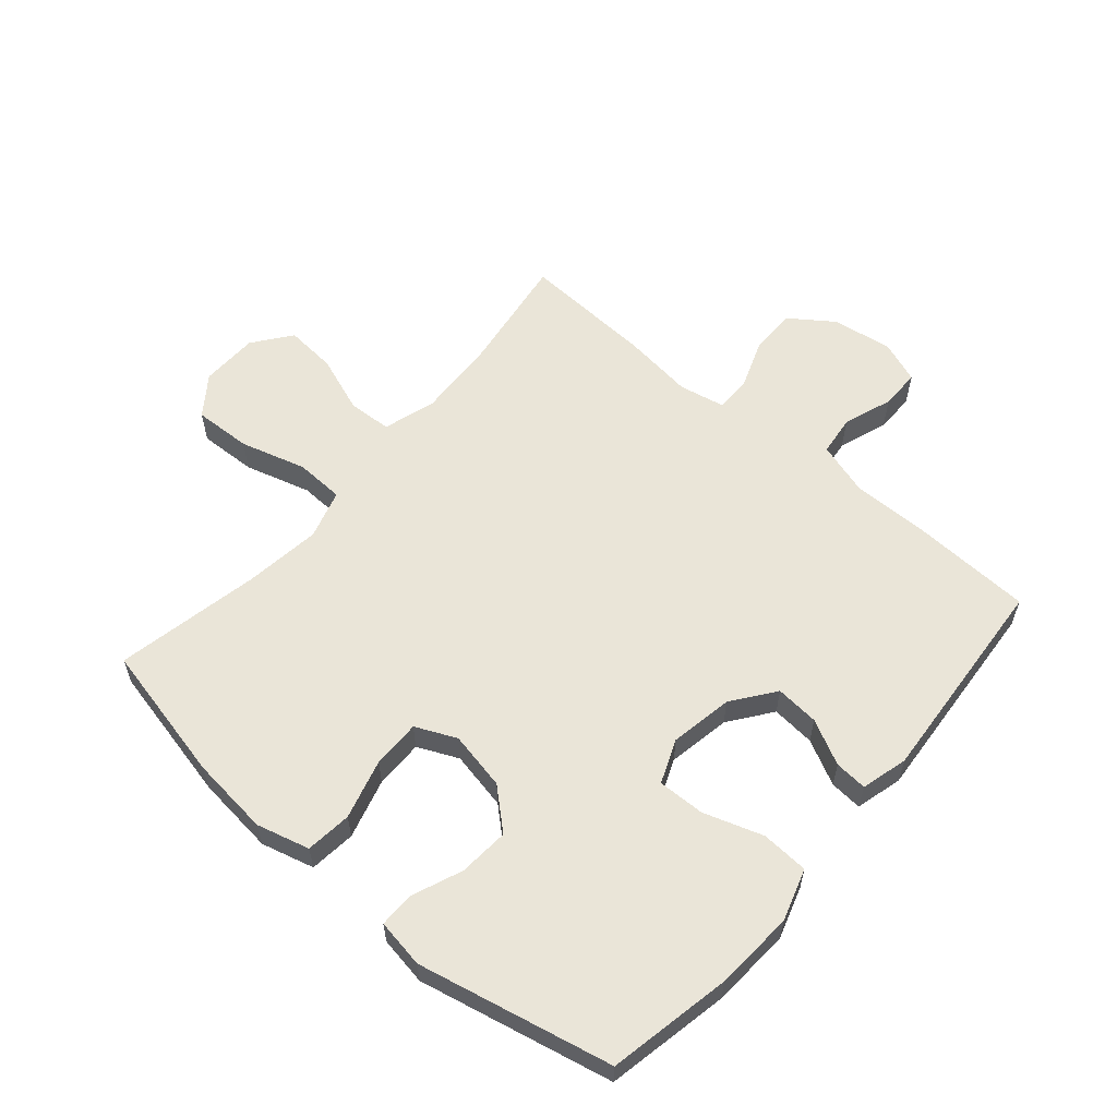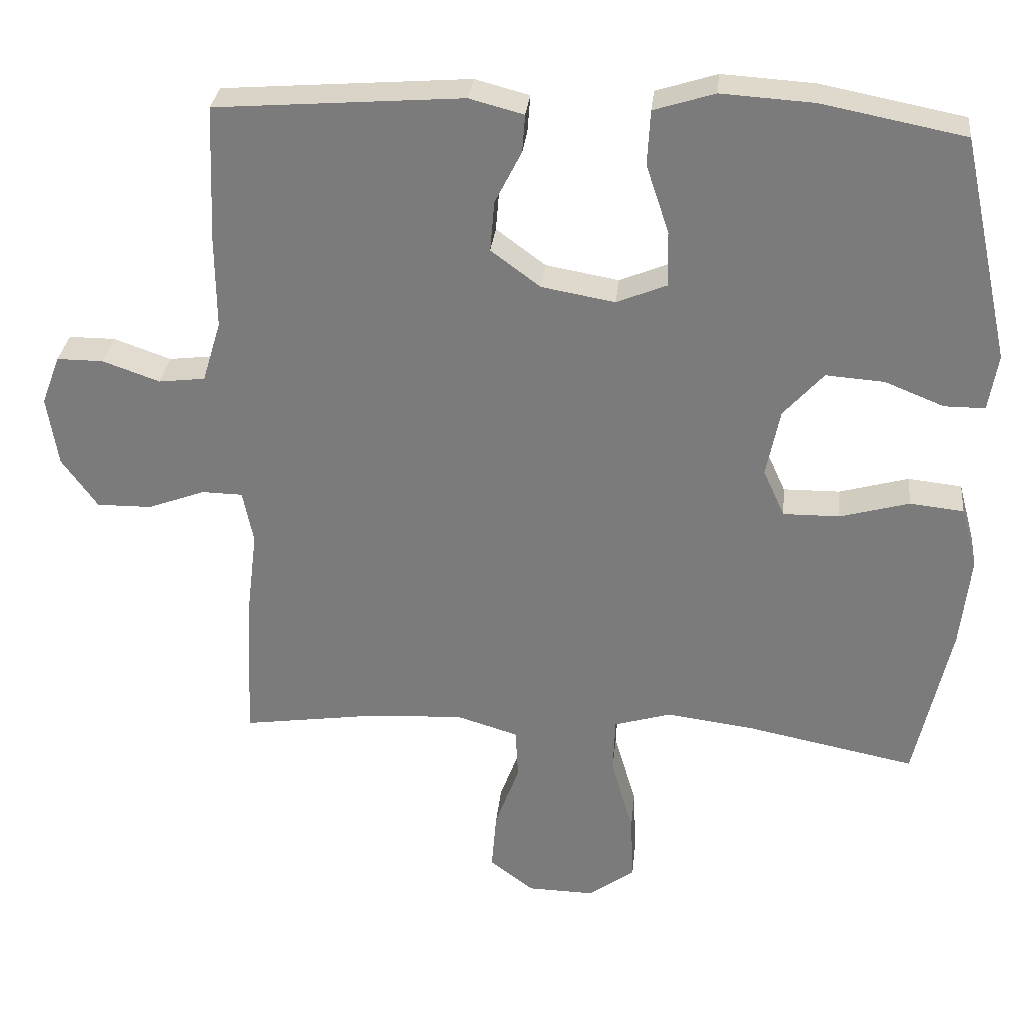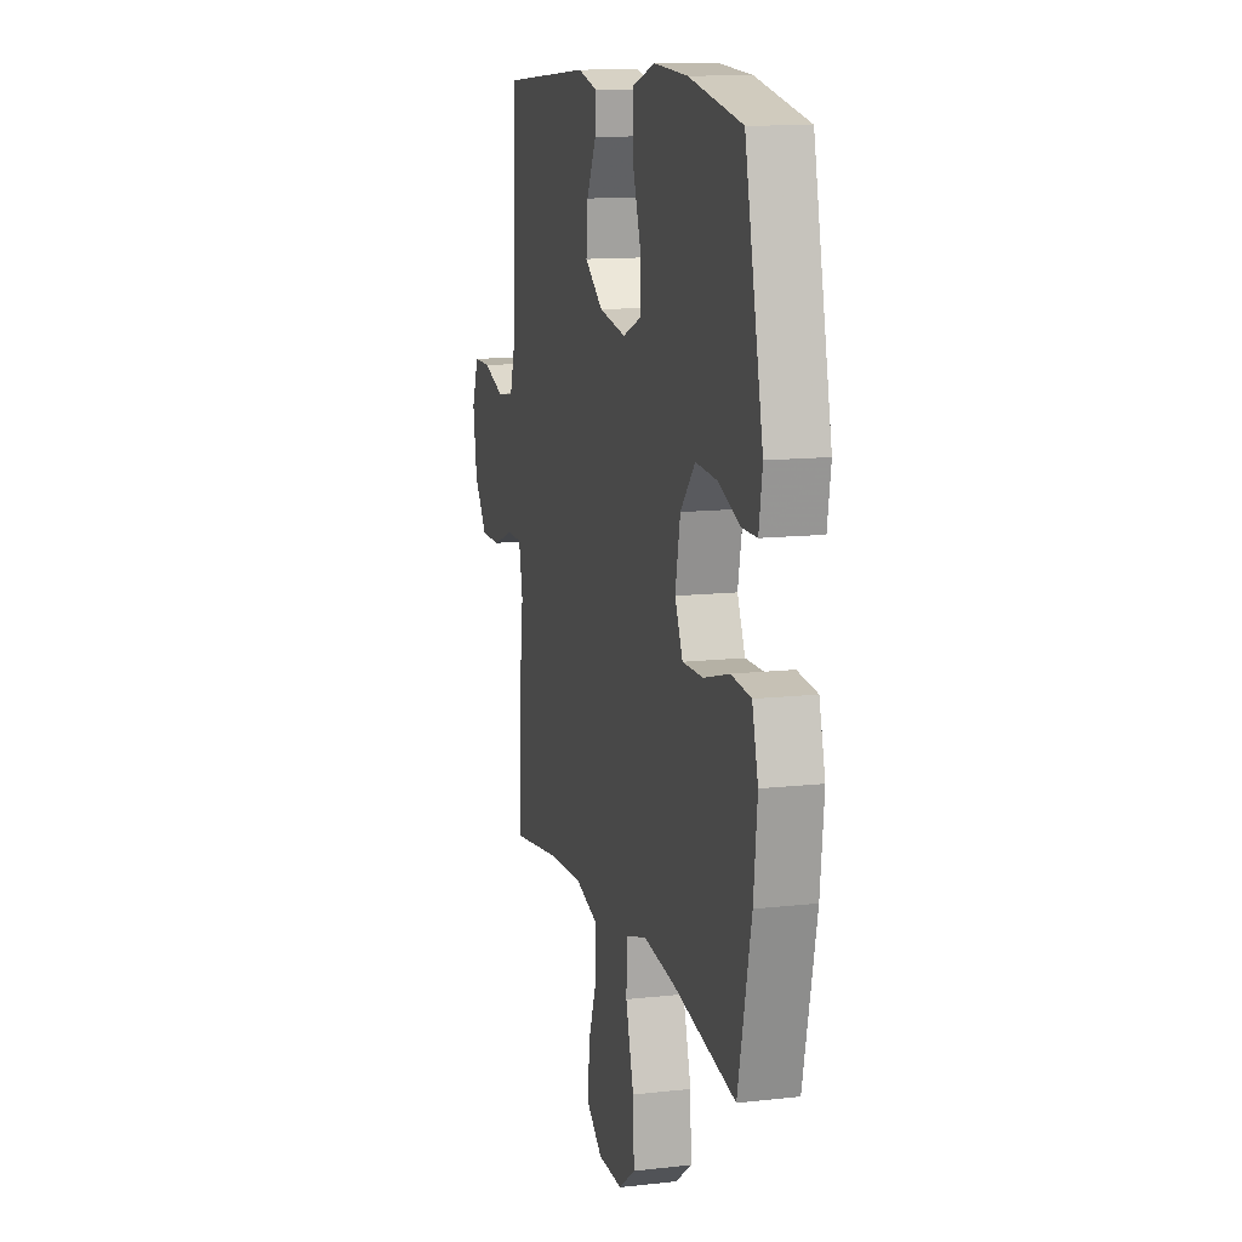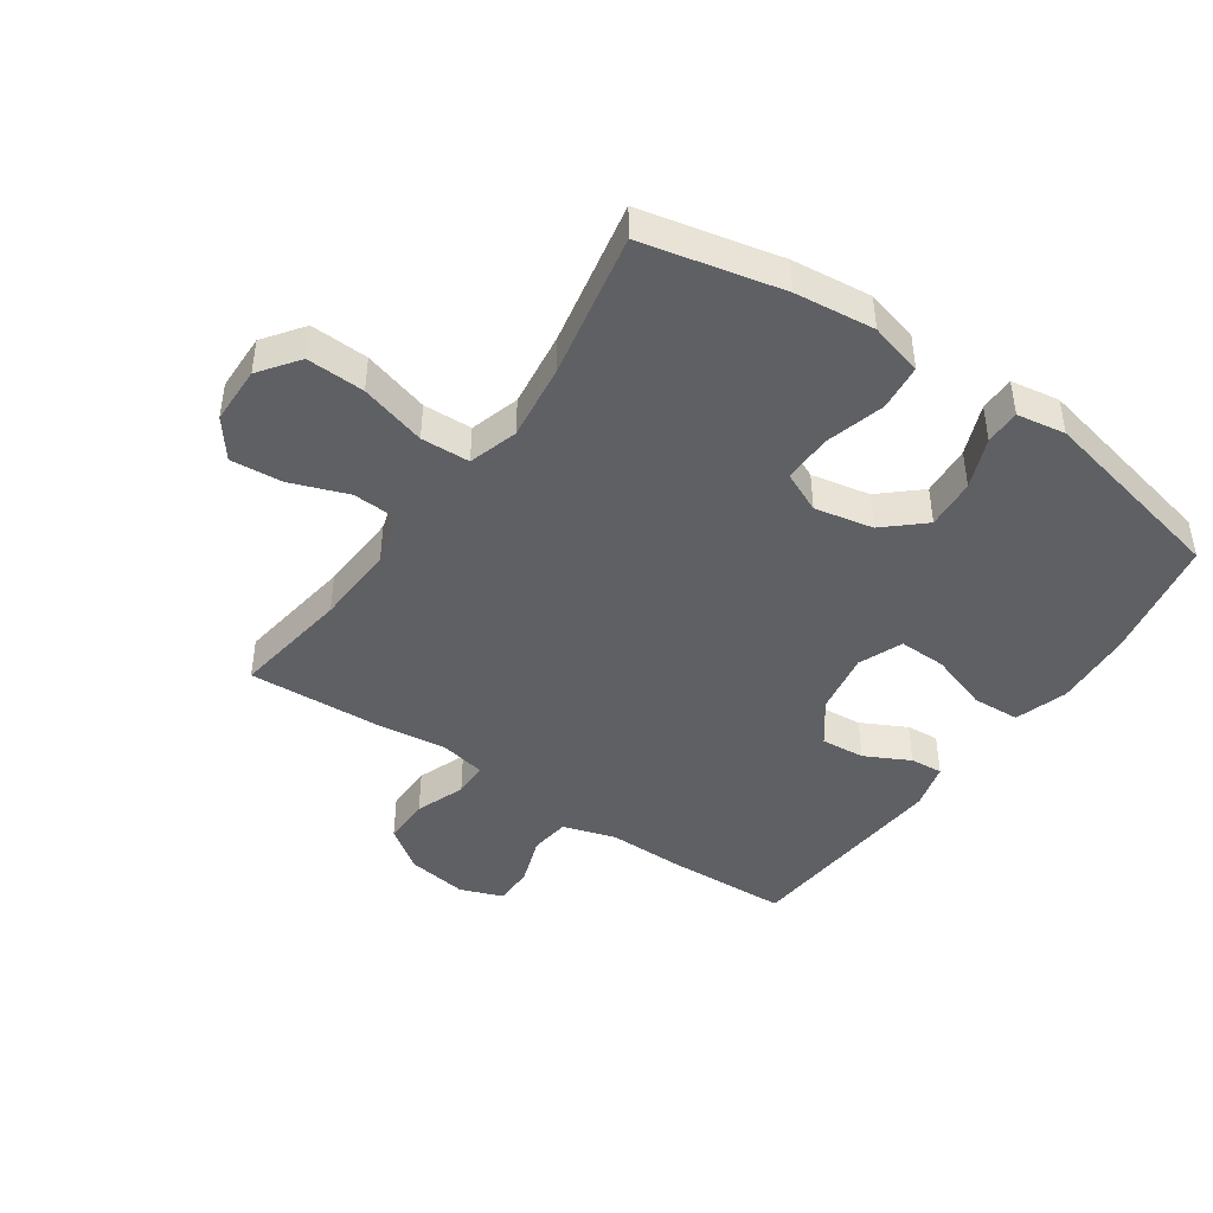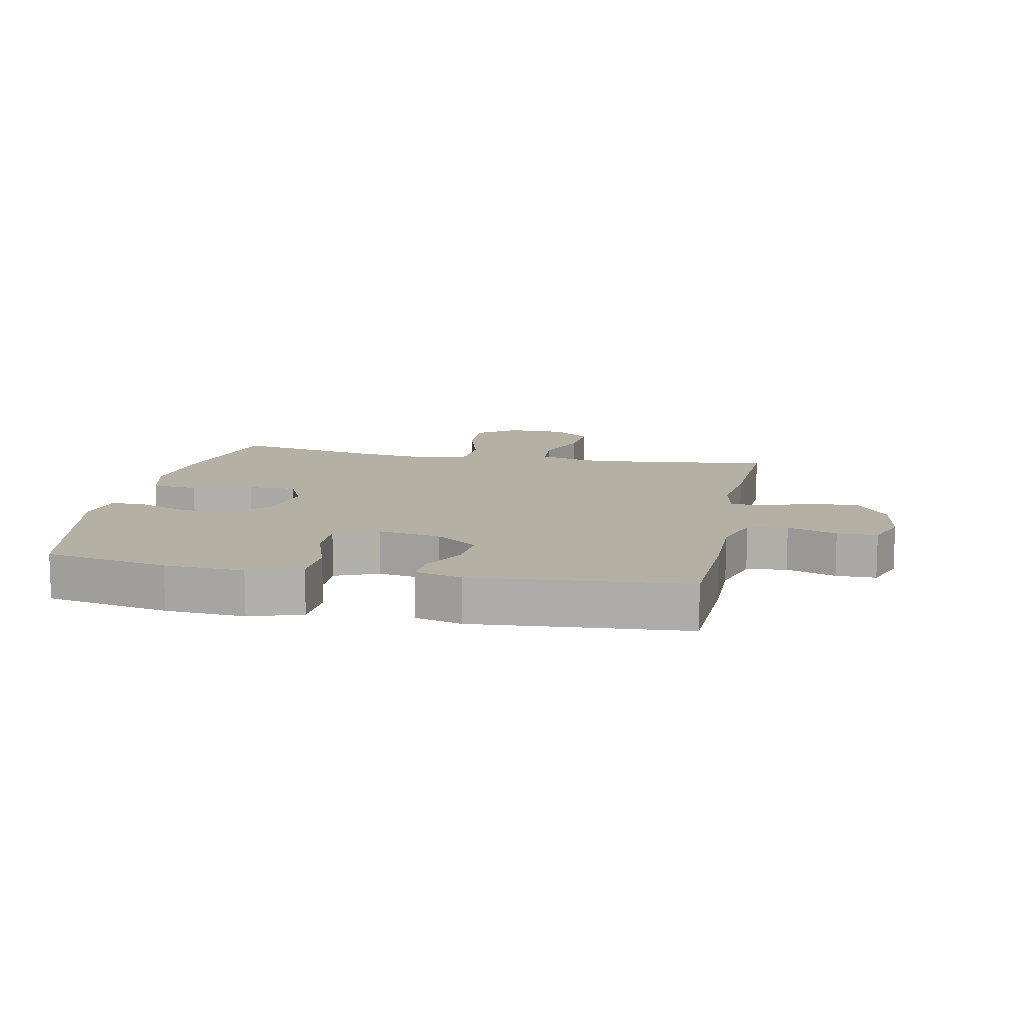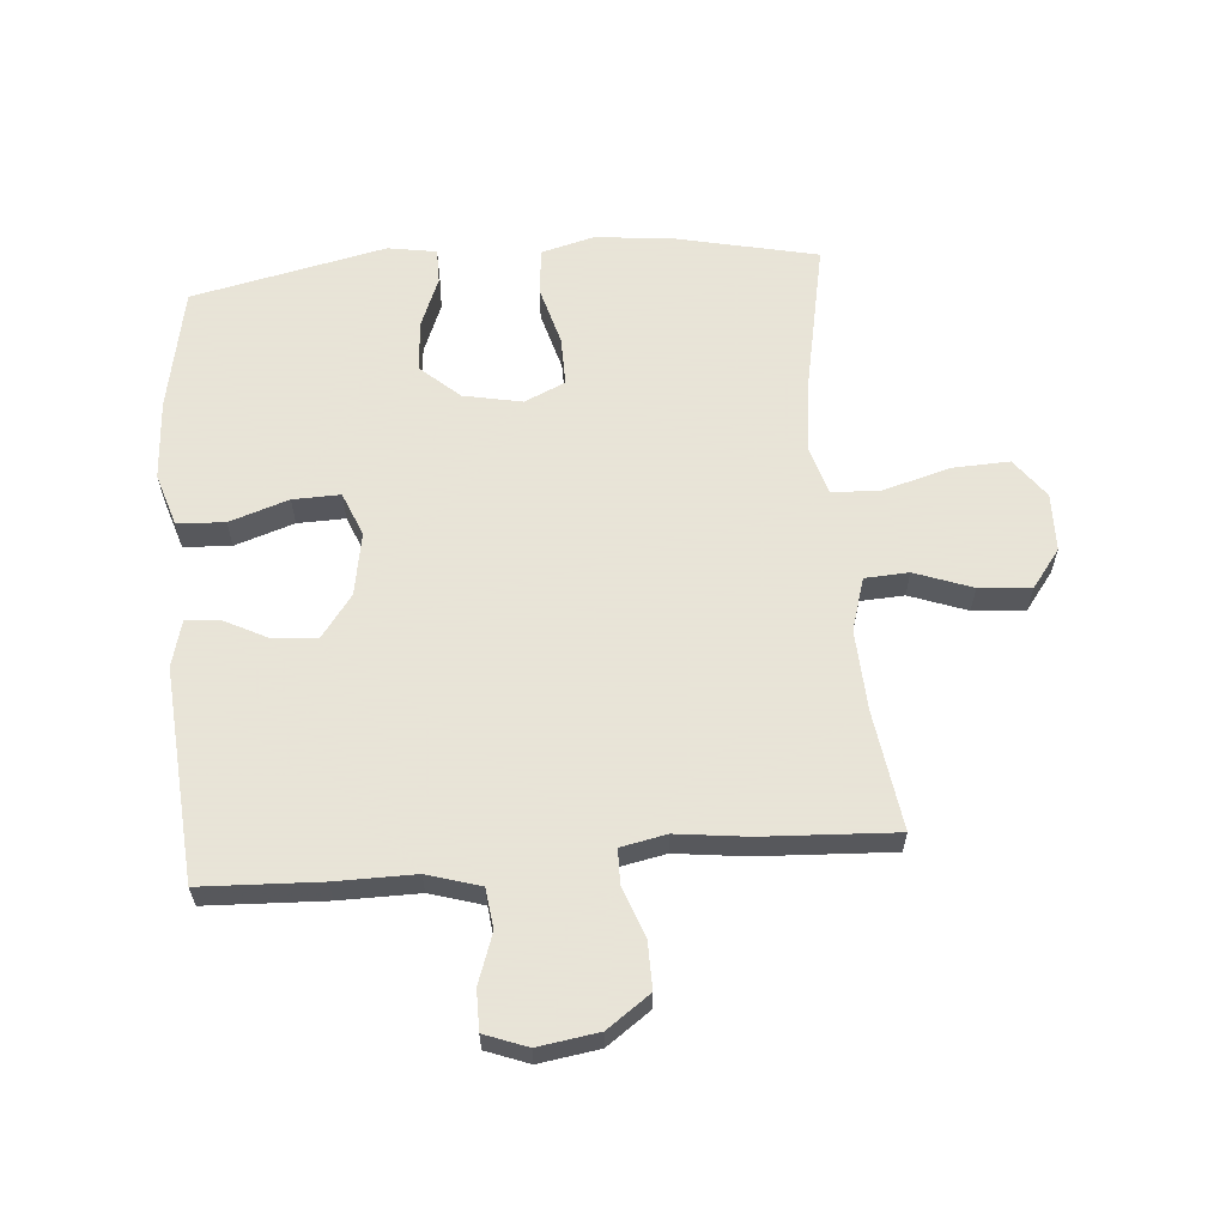
<metadata>
{"format":"obj","ext":"obj","renderer":"f3d","projection":"perspective","resolution":1024,"background":"white","views":[{"elev":58.8,"azim":-49.3,"up":"+Y"},{"elev":30.7,"azim":-174.0,"up":"+Z"},{"elev":12.6,"azim":-104.8,"up":"+Z"},{"elev":-44.2,"azim":-124.6,"up":"+Y"},{"elev":11.6,"azim":11.3,"up":"+Y"},{"elev":61.4,"azim":85.3,"up":"+Y"}]}
</metadata>
<code>
v -0.5 0.07 0.5
v -0.3 0.07 0.539
v -0.171 0.07 0.547
v -0.086 0.07 0.52
v -0.082 0.07 0.443
v -0.114 0.07 0.347
v -0.116 0.07 0.27
v -0.045 0.07 0.241
v 0.057 0.07 0.259
v 0.126 0.07 0.31
v 0.12 0.07 0.381
v 0.083 0.07 0.454
v 0.079 0.07 0.507
v 0.155 0.07 0.527
v 0.5 0.07 0.5
v 0.508 0.07 0.307
v 0.507 0.07 0.178
v 0.533 0.07 0.092
v 0.598 0.07 0.084
v 0.678 0.07 0.112
v 0.743 0.07 0.112
v 0.769 0.07 0.043
v 0.754 0.07 -0.055
v 0.704 0.07 -0.125
v 0.627 0.07 -0.124
v 0.547 0.07 -0.094
v 0.49 0.07 -0.095
v 0.475 0.07 -0.169
v 0.489 0.07 -0.284
v 0.5 0.07 -0.5
v 0.308 0.07 -0.472
v 0.177 0.07 -0.465
v 0.091 0.07 -0.491
v 0.087 0.07 -0.562
v 0.121 0.07 -0.655
v 0.128 0.07 -0.739
v 0.066 0.07 -0.786
v -0.028 0.07 -0.788
v -0.092 0.07 -0.741
v -0.088 0.07 -0.647
v -0.057 0.07 -0.54
v -0.06 0.07 -0.461
v -0.14 0.07 -0.437
v -0.264 0.07 -0.453
v -0.5 0.07 -0.5
v -0.55 0.07 -0.274
v -0.564 0.07 -0.145
v -0.541 0.07 -0.059
v -0.466 0.07 -0.051
v -0.369 0.07 -0.078
v -0.29 0.07 -0.079
v -0.26 0.07 -0.013
v -0.279 0.07 0.082
v -0.335 0.07 0.145
v -0.417 0.07 0.139
v -0.499 0.07 0.106
v -0.556 0.07 0.106
v -0.569 0.07 0.185
v -0.5 0 0.5
v -0.3 0 0.539
v -0.171 0 0.547
v -0.086 0 0.52
v -0.082 0 0.443
v -0.114 0 0.347
v -0.116 0 0.27
v -0.045 0 0.241
v 0.057 0 0.259
v 0.126 0 0.31
v 0.12 0 0.381
v 0.083 0 0.454
v 0.079 0 0.507
v 0.155 0 0.527
v 0.5 0 0.5
v 0.508 0 0.307
v 0.507 0 0.178
v 0.533 0 0.092
v 0.598 0 0.084
v 0.678 0 0.112
v 0.743 0 0.112
v 0.769 0 0.043
v 0.754 0 -0.055
v 0.704 0 -0.125
v 0.627 0 -0.124
v 0.547 0 -0.094
v 0.49 0 -0.095
v 0.475 0 -0.169
v 0.489 0 -0.284
v 0.5 0 -0.5
v 0.308 0 -0.472
v 0.177 0 -0.465
v 0.091 0 -0.491
v 0.087 0 -0.562
v 0.121 0 -0.655
v 0.128 0 -0.739
v 0.066 0 -0.786
v -0.028 0 -0.788
v -0.092 0 -0.741
v -0.088 0 -0.647
v -0.057 0 -0.54
v -0.06 0 -0.461
v -0.14 0 -0.437
v -0.264 0 -0.453
v -0.5 0 -0.5
v -0.55 0 -0.274
v -0.564 0 -0.145
v -0.541 0 -0.059
v -0.466 0 -0.051
v -0.369 0 -0.078
v -0.29 0 -0.079
v -0.26 0 -0.013
v -0.279 0 0.082
v -0.335 0 0.145
v -0.417 0 0.139
v -0.499 0 0.106
v -0.556 0 0.106
v -0.569 0 0.185
f 4 5 6
f 3 4 6
f 2 3 6
f 1 2 6
f 58 1 6
f 57 58 6
f 56 57 6
f 55 56 6
f 54 55 6 7
f 53 54 7 8
f 52 53 8 9
f 51 52 9 10
f 48 49 50
f 47 48 50
f 46 47 50
f 45 46 50
f 44 45 50
f 43 44 50 51
f 42 43 51 10
f 39 40 41
f 38 39 41
f 37 38 41
f 36 37 41
f 35 36 41
f 34 35 41
f 41 42 10
f 34 41 10
f 33 34 10
f 28 29 30 31
f 27 28 31 32
f 24 25 26
f 23 24 26
f 22 23 26
f 21 22 26
f 20 21 26
f 19 20 26
f 18 19 26 27
f 32 33 10
f 27 32 10
f 18 27 10
f 17 18 10
f 15 16 17
f 14 15 17
f 13 14 17
f 12 13 17
f 11 12 17
f 10 11 17
f 64 63 62
f 64 62 61
f 64 61 60
f 64 60 59
f 64 59 116
f 64 116 115
f 64 115 114
f 64 114 113
f 65 64 113 112
f 66 65 112 111
f 67 66 111 110
f 68 67 110 109
f 108 107 106
f 108 106 105
f 108 105 104
f 108 104 103
f 108 103 102
f 109 108 102 101
f 68 109 101 100
f 99 98 97
f 99 97 96
f 99 96 95
f 99 95 94
f 99 94 93
f 99 93 92
f 68 100 99
f 68 99 92
f 68 92 91
f 89 88 87 86
f 90 89 86 85
f 84 83 82
f 84 82 81
f 84 81 80
f 84 80 79
f 84 79 78
f 84 78 77
f 85 84 77 76
f 68 91 90
f 68 90 85
f 68 85 76
f 68 76 75
f 75 74 73
f 75 73 72
f 75 72 71
f 75 71 70
f 75 70 69
f 75 69 68
f 1 59 60 2
f 2 60 61 3
f 3 61 62 4
f 4 62 63 5
f 5 63 64 6
f 6 64 65 7
f 7 65 66 8
f 8 66 67 9
f 9 67 68 10
f 10 68 69 11
f 11 69 70 12
f 12 70 71 13
f 13 71 72 14
f 14 72 73 15
f 15 73 74 16
f 16 74 75 17
f 17 75 76 18
f 18 76 77 19
f 19 77 78 20
f 20 78 79 21
f 21 79 80 22
f 22 80 81 23
f 23 81 82 24
f 24 82 83 25
f 25 83 84 26
f 26 84 85 27
f 27 85 86 28
f 28 86 87 29
f 29 87 88 30
f 30 88 89 31
f 31 89 90 32
f 32 90 91 33
f 33 91 92 34
f 34 92 93 35
f 35 93 94 36
f 36 94 95 37
f 37 95 96 38
f 38 96 97 39
f 39 97 98 40
f 40 98 99 41
f 41 99 100 42
f 42 100 101 43
f 43 101 102 44
f 44 102 103 45
f 45 103 104 46
f 46 104 105 47
f 47 105 106 48
f 48 106 107 49
f 49 107 108 50
f 50 108 109 51
f 51 109 110 52
f 52 110 111 53
f 53 111 112 54
f 54 112 113 55
f 55 113 114 56
f 56 114 115 57
f 57 115 116 58
f 58 116 59 1

</code>
